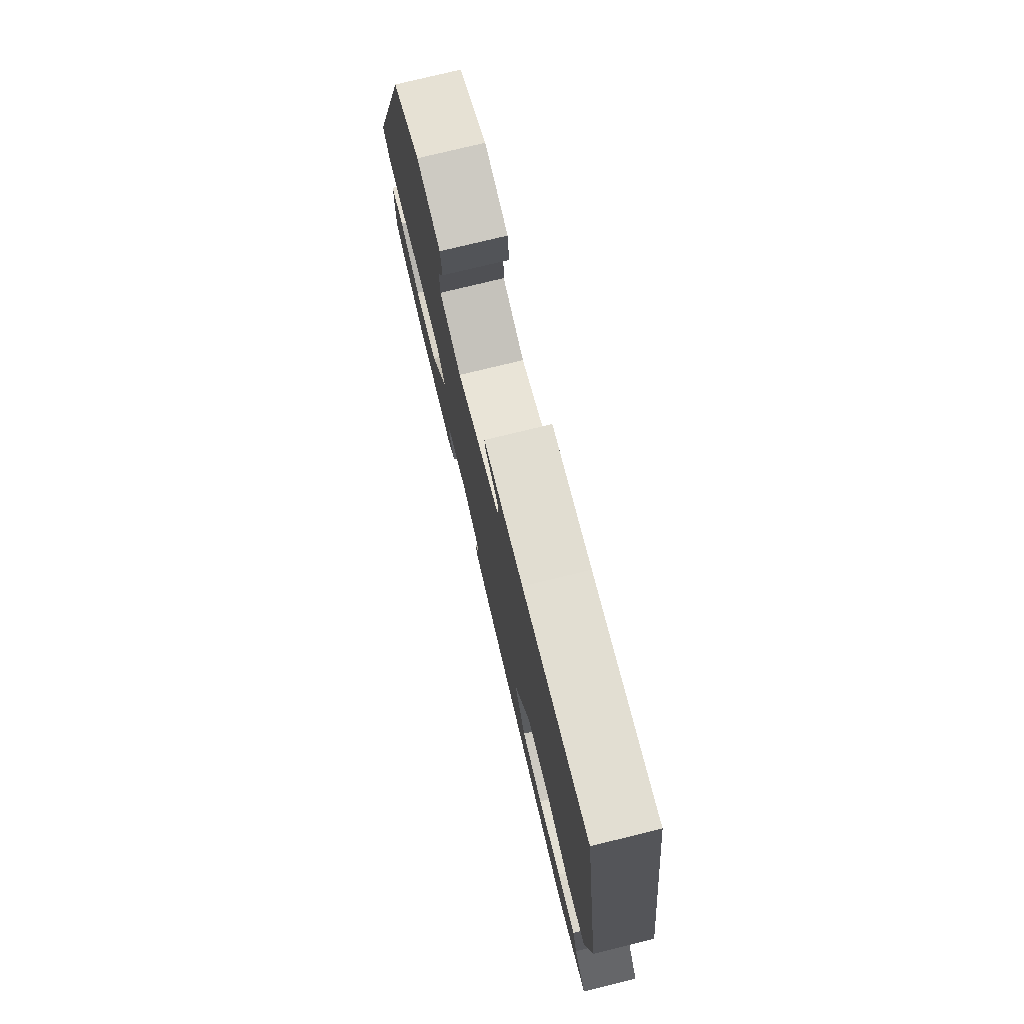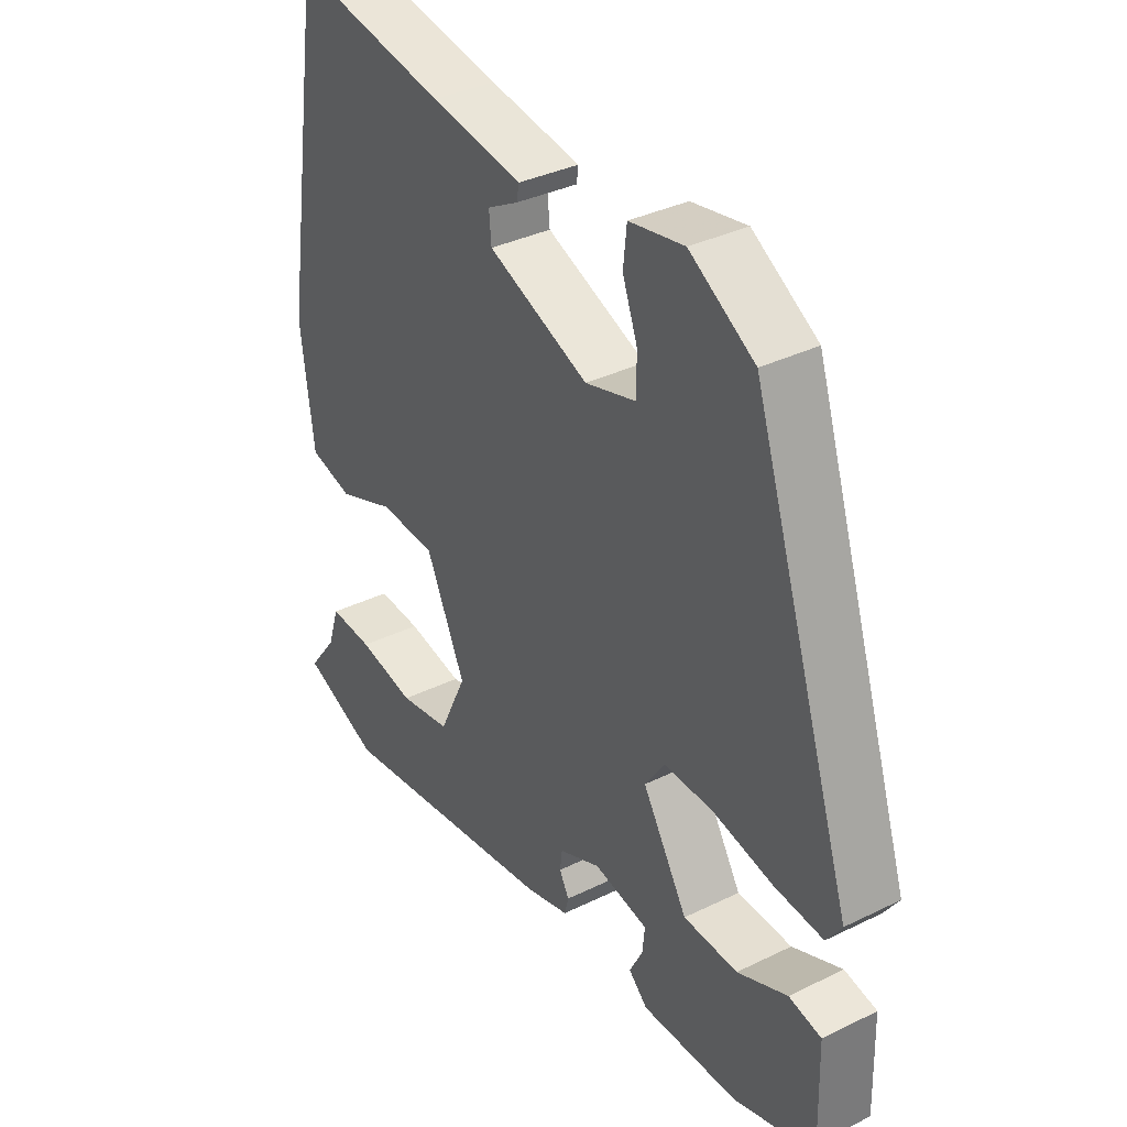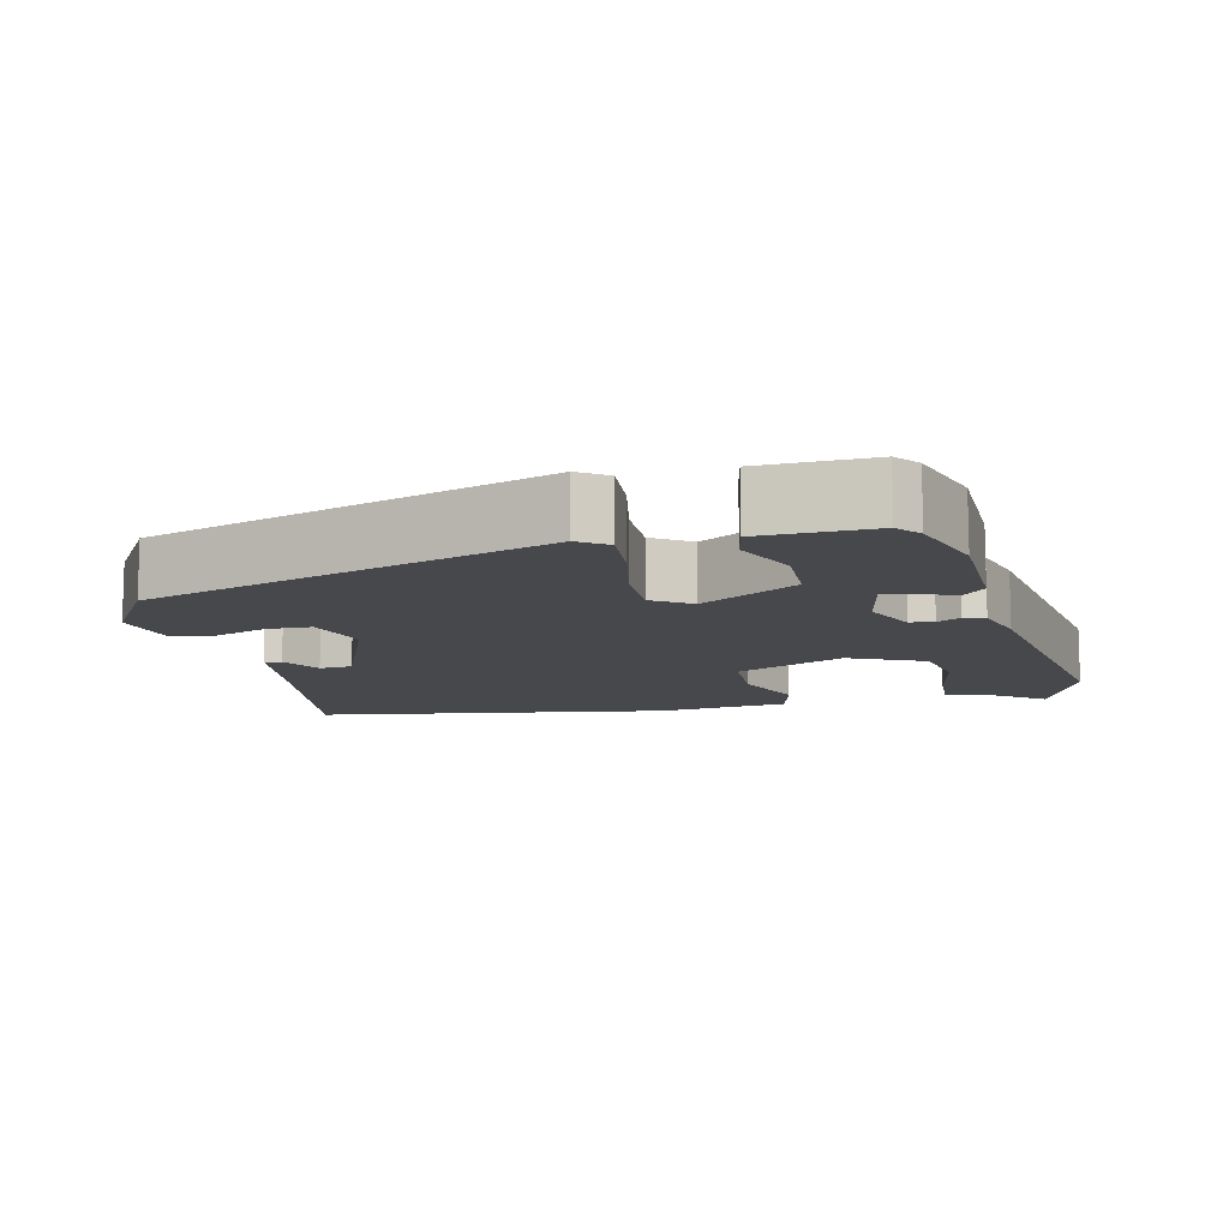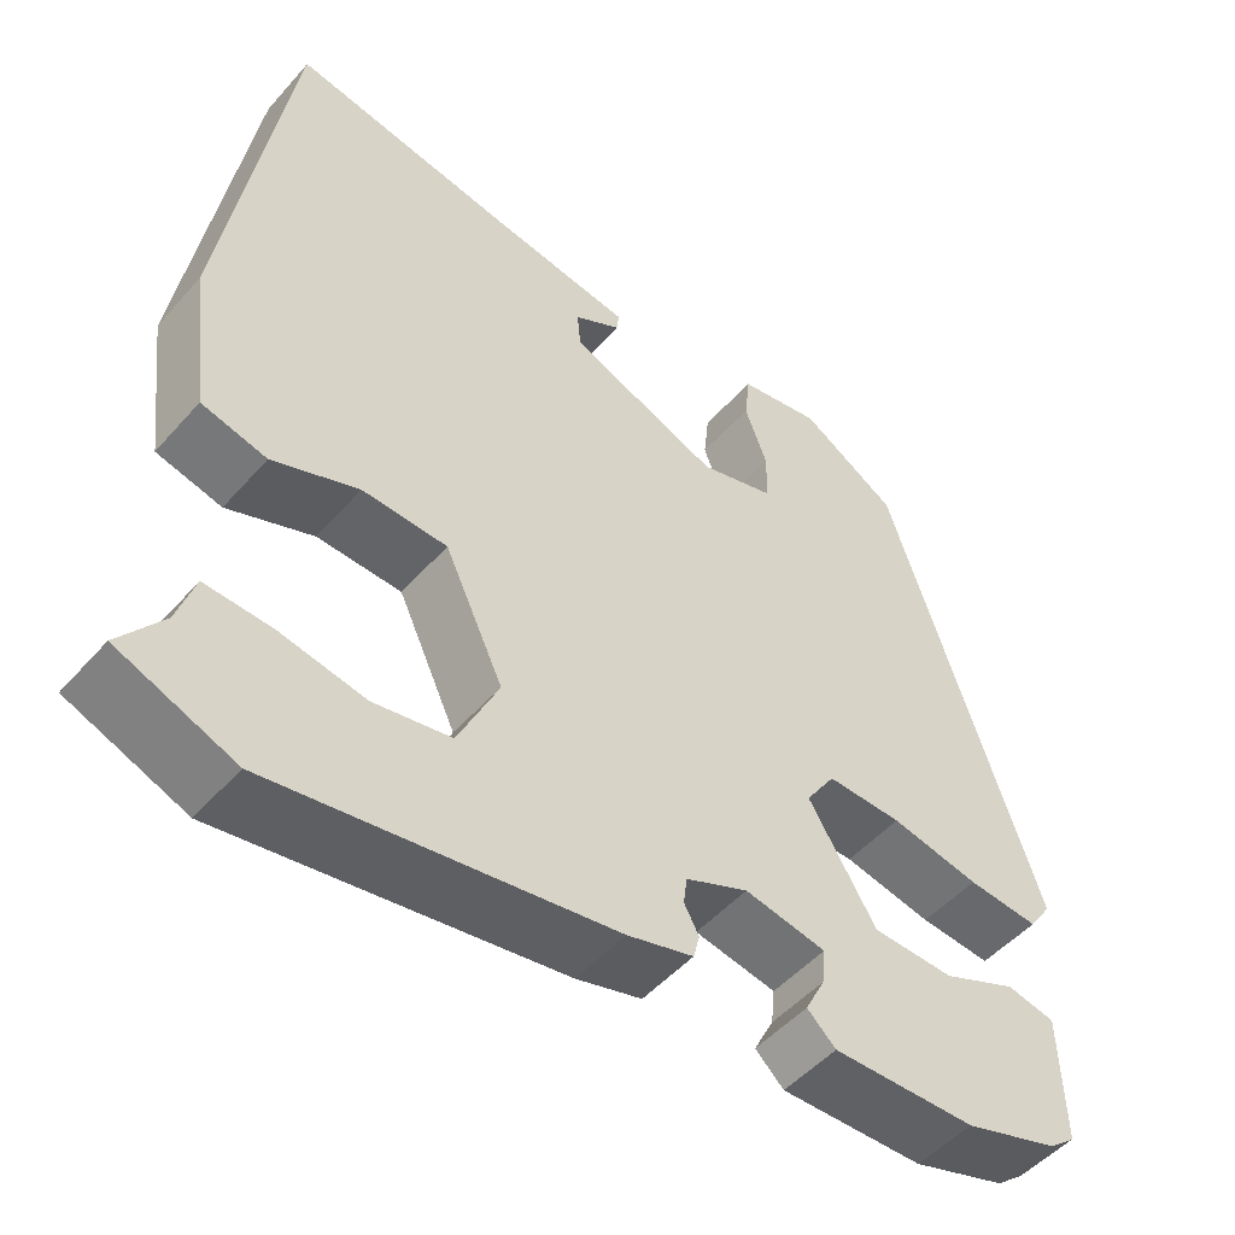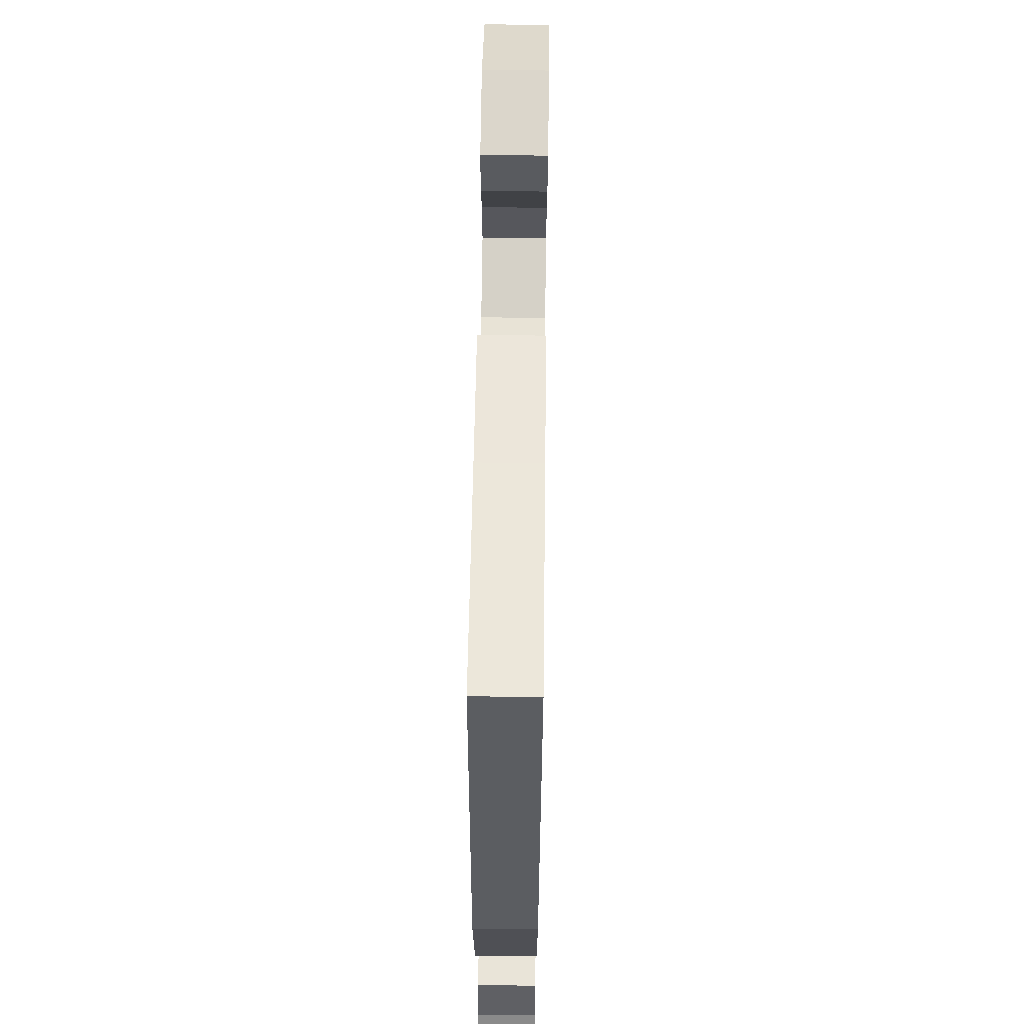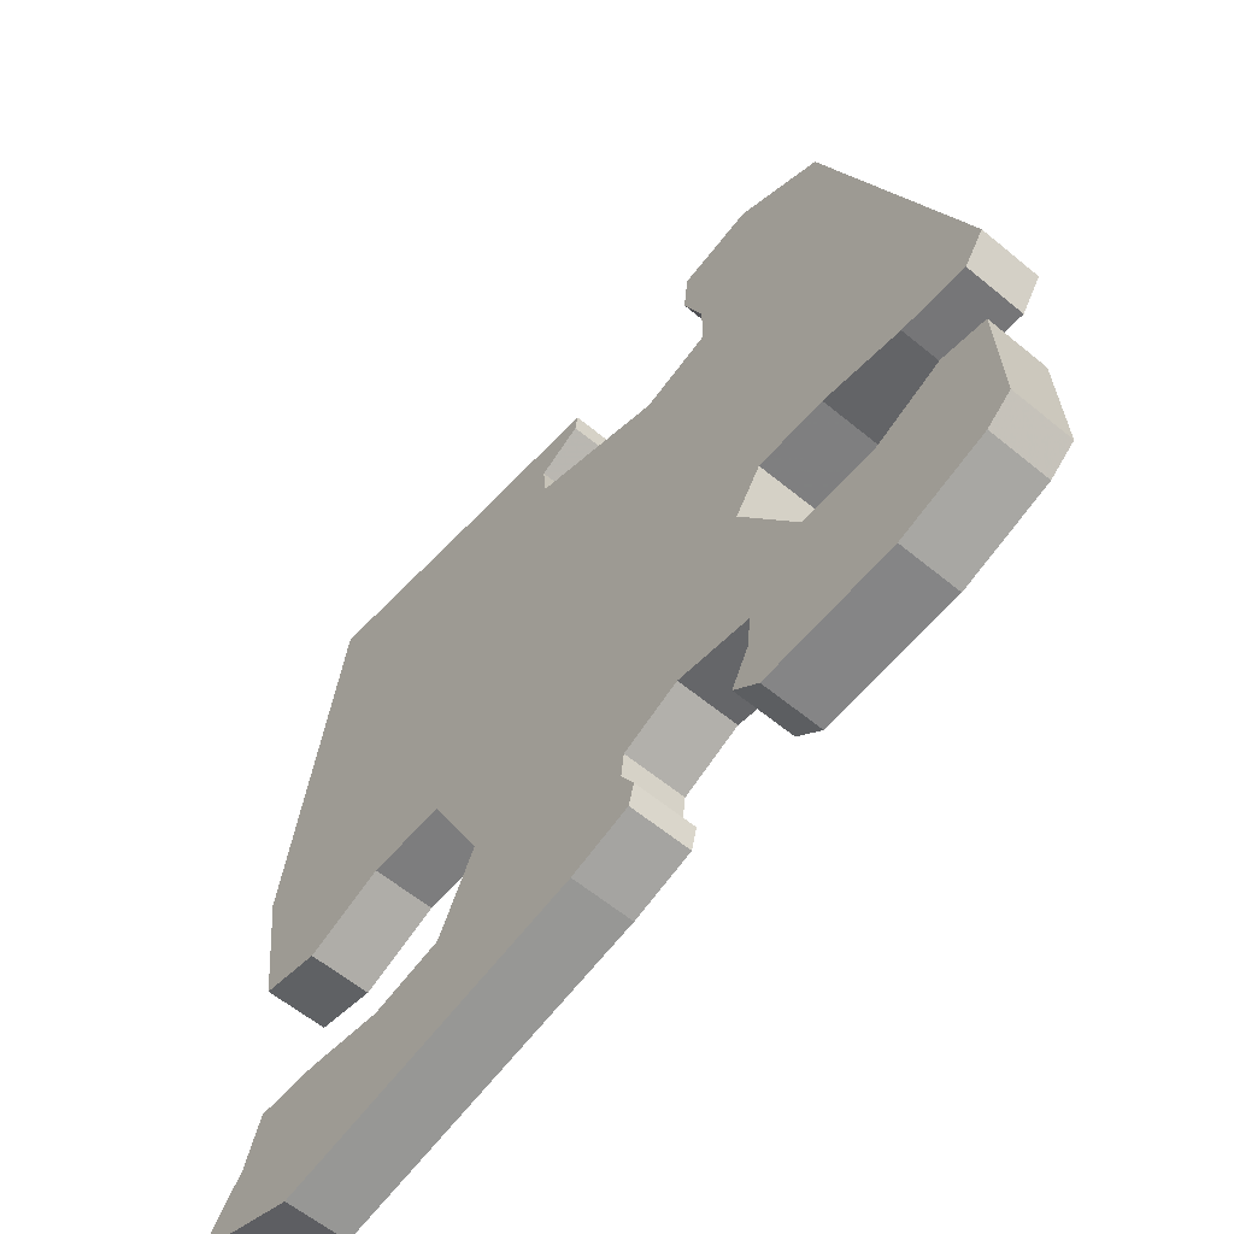
<metadata>
{"format":"obj","ext":"obj","renderer":"f3d","projection":"perspective","resolution":1024,"background":"white","views":[{"elev":76.6,"azim":-103.7,"up":"+Z"},{"elev":35.6,"azim":57.1,"up":"+Z"},{"elev":-11.1,"azim":103.3,"up":"+Y"},{"elev":-50.0,"azim":-39.6,"up":"+Z"},{"elev":63.5,"azim":-89.2,"up":"+Z"},{"elev":-61.0,"azim":50.0,"up":"+Z"}]}
</metadata>
<code>
v -0.469 0.07 0.526
v -0.204 0.07 0.479
v -0.045 0.07 0.454
v -0.048 0.07 0.431
v -0.102 0.07 0.401
v -0.098 0.07 0.357
v 0.076 0.07 0.287
v 0.163 0.07 0.312
v 0.164 0.07 0.371
v 0.138 0.07 0.441
v 0.144 0.07 0.498
v 0.239 0.07 0.515
v 0.351 0.07 0.446
v 0.526 0.07 -0.086
v 0.5 0.07 -0.124
v 0.417 0.07 -0.117
v 0.314 0.07 -0.096
v 0.227 0.07 -0.094
v 0.193 0.07 -0.145
v 0.271 0.07 -0.273
v 0.365 0.07 -0.276
v 0.451 0.07 -0.239
v 0.507 0.07 -0.251
v 0.511 0.07 -0.399
v 0.48 0.07 -0.424
v 0.371 0.07 -0.458
v 0.205 0.07 -0.461
v 0.172 0.07 -0.43
v 0.195 0.07 -0.385
v 0.199 0.07 -0.344
v 0.105 0.07 -0.326
v 0.033 0.07 -0.357
v 0.029 0.07 -0.389
v 0.046 0.07 -0.42
v 0.039 0.07 -0.448
v -0.037 0.07 -0.469
v -0.428 0.07 -0.529
v -0.562 0.07 -0.475
v -0.512 0.07 -0.409
v -0.492 0.07 -0.347
v -0.416 0.07 -0.351
v -0.317 0.07 -0.37
v -0.228 0.07 -0.354
v -0.181 0.07 -0.254
v -0.249 0.07 -0.108
v -0.347 0.07 -0.104
v -0.446 0.07 -0.142
v -0.521 0.07 -0.123
v -0.543 0.07 0.053
v -0.469 0 0.526
v -0.204 0 0.479
v -0.045 0 0.454
v -0.048 0 0.431
v -0.102 0 0.401
v -0.098 0 0.357
v 0.076 0 0.287
v 0.163 0 0.312
v 0.164 0 0.371
v 0.138 0 0.441
v 0.144 0 0.498
v 0.239 0 0.515
v 0.351 0 0.446
v 0.526 0 -0.086
v 0.5 0 -0.124
v 0.417 0 -0.117
v 0.314 0 -0.096
v 0.227 0 -0.094
v 0.193 0 -0.145
v 0.271 0 -0.273
v 0.365 0 -0.276
v 0.451 0 -0.239
v 0.507 0 -0.251
v 0.511 0 -0.399
v 0.48 0 -0.424
v 0.371 0 -0.458
v 0.205 0 -0.461
v 0.172 0 -0.43
v 0.195 0 -0.385
v 0.199 0 -0.344
v 0.105 0 -0.326
v 0.033 0 -0.357
v 0.029 0 -0.389
v 0.046 0 -0.42
v 0.039 0 -0.448
v -0.037 0 -0.469
v -0.428 0 -0.529
v -0.562 0 -0.475
v -0.512 0 -0.409
v -0.492 0 -0.347
v -0.416 0 -0.351
v -0.317 0 -0.37
v -0.228 0 -0.354
v -0.181 0 -0.254
v -0.249 0 -0.108
v -0.347 0 -0.104
v -0.446 0 -0.142
v -0.521 0 -0.123
v -0.543 0 0.053
f 49 1 2
f 48 49 2
f 47 48 2
f 46 47 2
f 45 46 2
f 44 45 2
f 39 40 41 42
f 39 42 43
f 38 39 43
f 37 38 43
f 36 37 43
f 35 36 43
f 34 35 43
f 33 34 43
f 32 33 43 44
f 27 28 29
f 26 27 29
f 25 26 29
f 24 25 29
f 23 24 29
f 22 23 29
f 21 22 29
f 20 21 29 30
f 19 20 30 31
f 15 16 17
f 14 15 17
f 13 14 17
f 12 13 17
f 11 12 17
f 9 10 11
f 9 11 17
f 8 9 17 18
f 2 3 4 5
f 2 5 6
f 44 2 6
f 32 44 6
f 31 32 6
f 19 31 6
f 18 19 6 7
f 7 8 18
f 51 50 98
f 51 98 97
f 51 97 96
f 51 96 95
f 51 95 94
f 51 94 93
f 91 90 89 88
f 92 91 88
f 92 88 87
f 92 87 86
f 92 86 85
f 92 85 84
f 92 84 83
f 92 83 82
f 93 92 82 81
f 78 77 76
f 78 76 75
f 78 75 74
f 78 74 73
f 78 73 72
f 78 72 71
f 78 71 70
f 79 78 70 69
f 80 79 69 68
f 66 65 64
f 66 64 63
f 66 63 62
f 66 62 61
f 66 61 60
f 60 59 58
f 66 60 58
f 67 66 58 57
f 54 53 52 51
f 55 54 51
f 55 51 93
f 55 93 81
f 55 81 80
f 55 80 68
f 56 55 68 67
f 67 57 56
f 1 50 51 2
f 2 51 52 3
f 3 52 53 4
f 4 53 54 5
f 5 54 55 6
f 6 55 56 7
f 7 56 57 8
f 8 57 58 9
f 9 58 59 10
f 10 59 60 11
f 11 60 61 12
f 12 61 62 13
f 13 62 63 14
f 14 63 64 15
f 15 64 65 16
f 16 65 66 17
f 17 66 67 18
f 18 67 68 19
f 19 68 69 20
f 20 69 70 21
f 21 70 71 22
f 22 71 72 23
f 23 72 73 24
f 24 73 74 25
f 25 74 75 26
f 26 75 76 27
f 27 76 77 28
f 28 77 78 29
f 29 78 79 30
f 30 79 80 31
f 31 80 81 32
f 32 81 82 33
f 33 82 83 34
f 34 83 84 35
f 35 84 85 36
f 36 85 86 37
f 37 86 87 38
f 38 87 88 39
f 39 88 89 40
f 40 89 90 41
f 41 90 91 42
f 42 91 92 43
f 43 92 93 44
f 44 93 94 45
f 45 94 95 46
f 46 95 96 47
f 47 96 97 48
f 48 97 98 49
f 49 98 50 1

</code>
